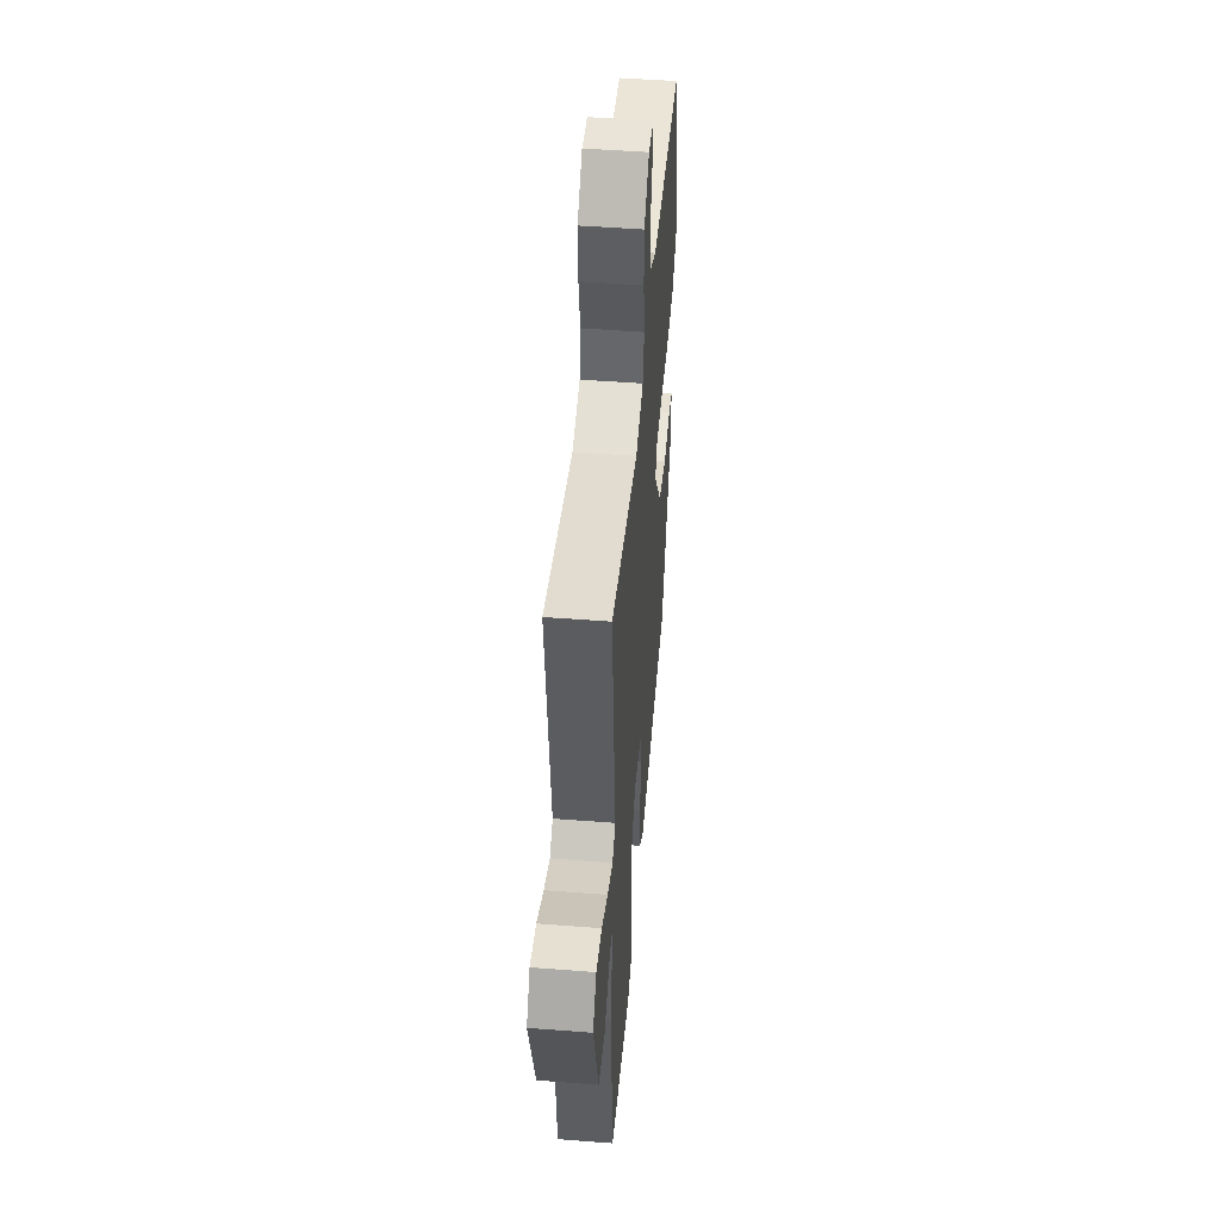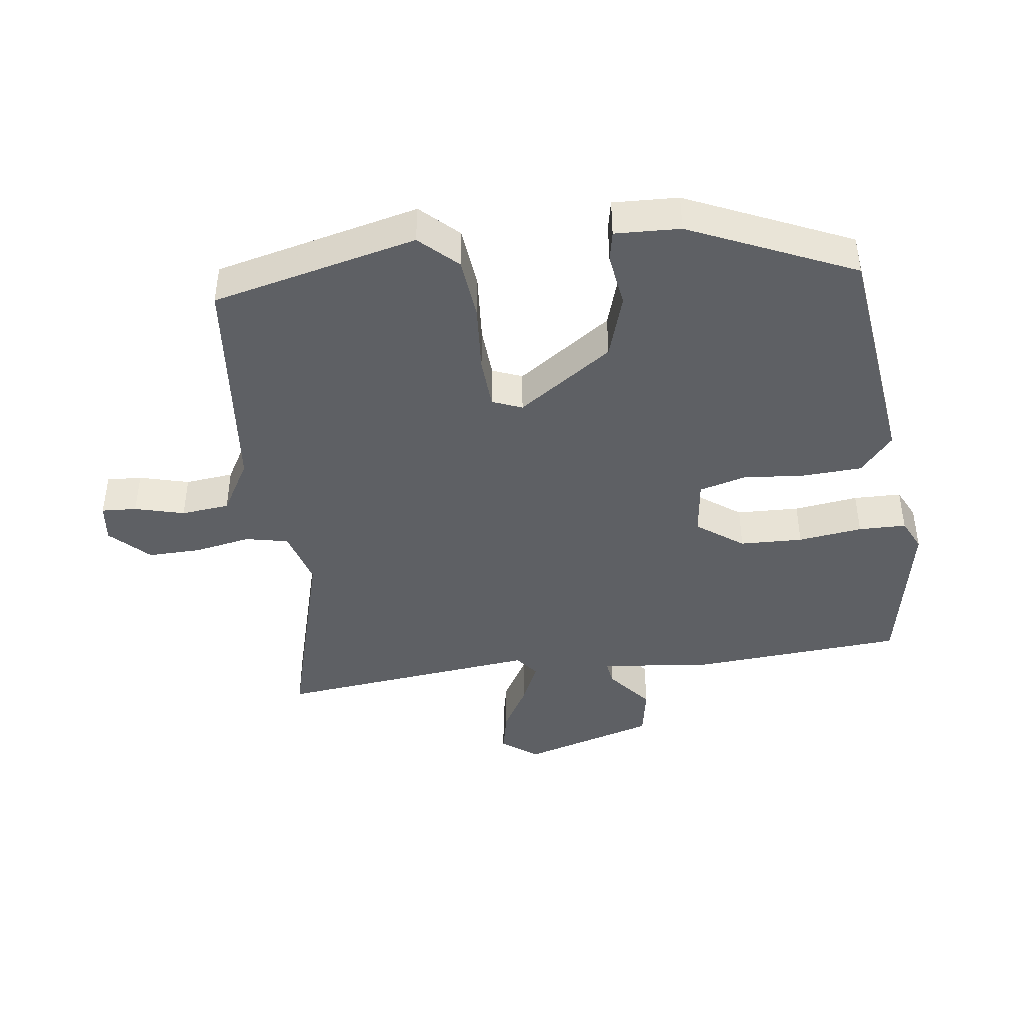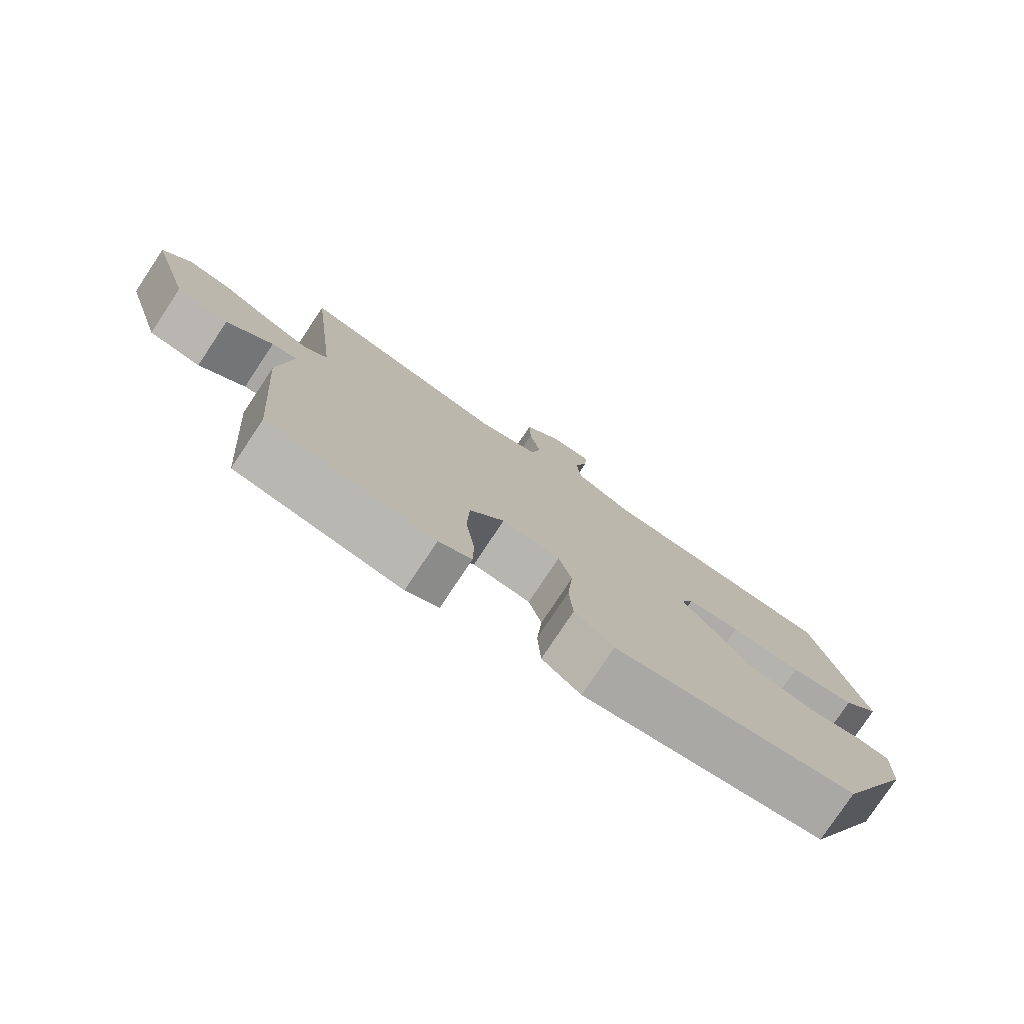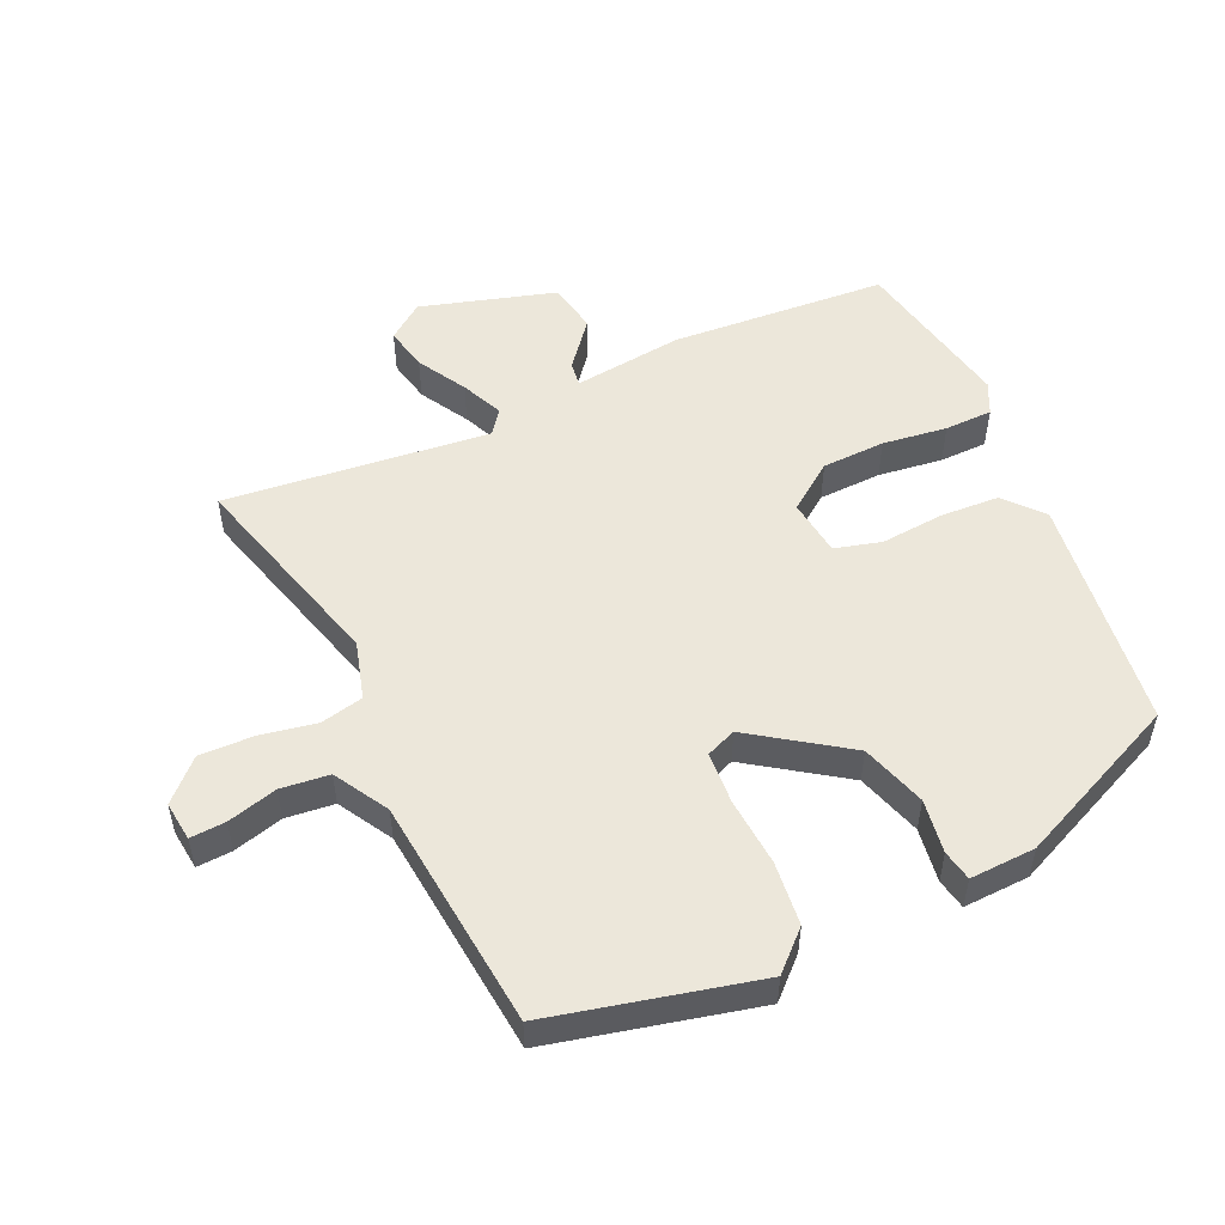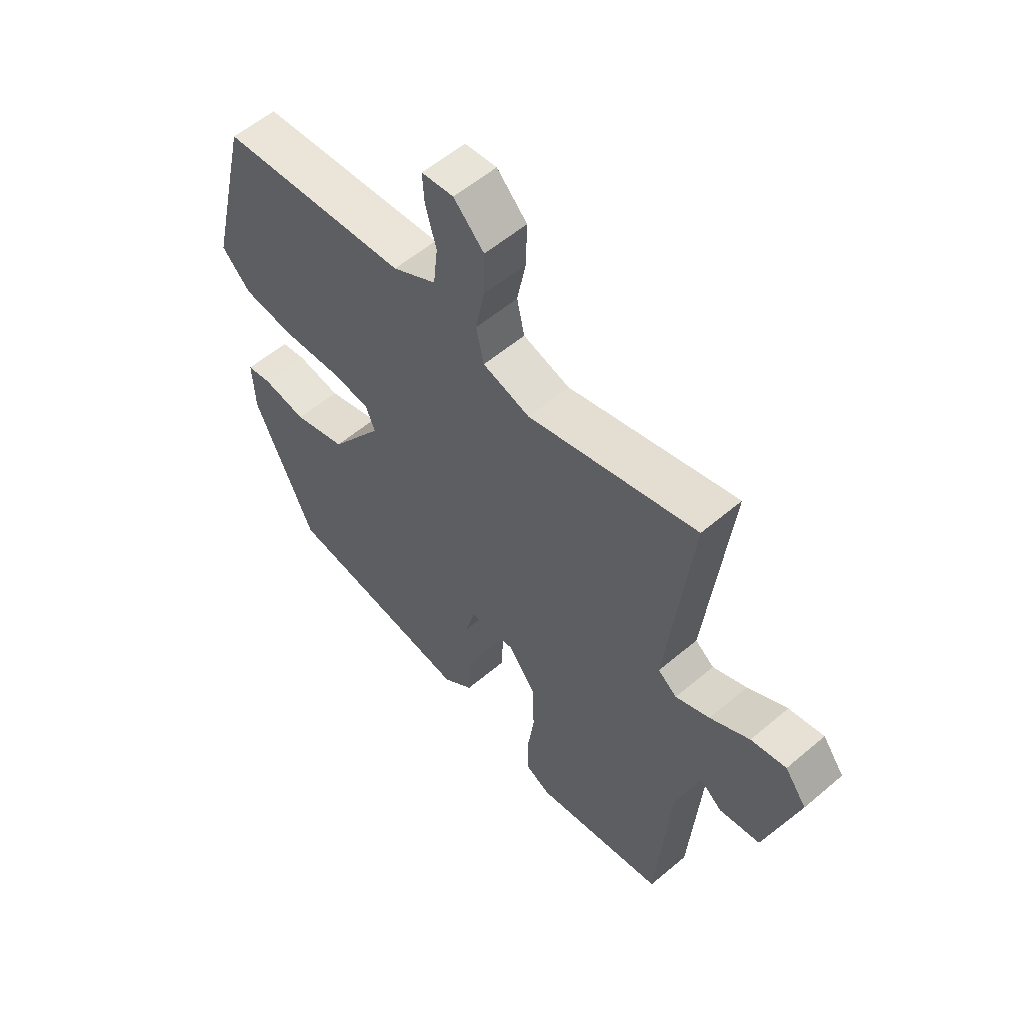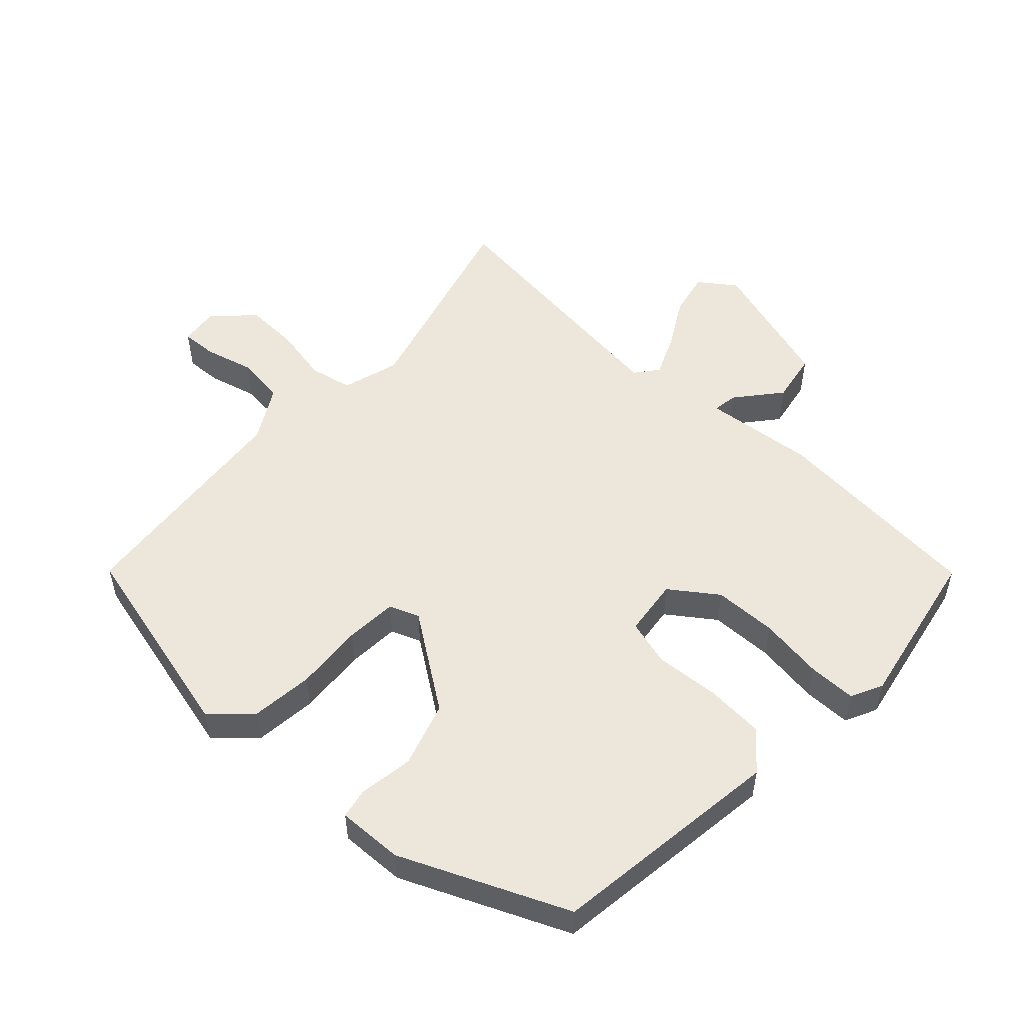
<metadata>
{"format":"obj","ext":"obj","renderer":"f3d","projection":"perspective","resolution":1024,"background":"white","views":[{"elev":49.4,"azim":-85.1,"up":"+Z"},{"elev":-43.1,"azim":97.5,"up":"+Y"},{"elev":-78.5,"azim":-33.6,"up":"+Z"},{"elev":52.9,"azim":65.4,"up":"+Y"},{"elev":57.0,"azim":-131.5,"up":"+Z"},{"elev":52.9,"azim":133.3,"up":"+Y"}]}
</metadata>
<code>
v -0.498 0.07 0.541
v -0.186 0.07 0.454
v -0.099 0.07 0.479
v -0.085 0.07 0.544
v -0.101 0.07 0.628
v -0.103 0.07 0.709
v -0.047 0.07 0.766
v 0.012 0.07 0.759
v 0.009 0.07 0.706
v -0.011 0.07 0.631
v -0.003 0.07 0.558
v 0.078 0.07 0.511
v 0.427 0.07 0.476
v 0.501 0.07 0.166
v 0.448 0.07 0.11
v 0.353 0.07 0.1
v 0.249 0.07 0.108
v 0.171 0.07 0.103
v 0.153 0.07 0.058
v 0.251 0.07 -0.084
v 0.349 0.07 -0.115
v 0.43 0.07 -0.103
v 0.476 0.07 -0.112
v 0.472 0.07 -0.211
v 0.361 0.07 -0.46
v 0.008 0.07 -0.504
v -0.049 0.07 -0.455
v -0.054 0.07 -0.367
v -0.046 0.07 -0.271
v -0.065 0.07 -0.201
v -0.151 0.07 -0.19
v -0.202 0.07 -0.26
v -0.205 0.07 -0.355
v -0.192 0.07 -0.452
v -0.193 0.07 -0.524
v -0.241 0.07 -0.547
v -0.485 0.07 -0.499
v -0.509 0.07 -0.174
v -0.49 0.07 -0.009
v -0.527 0.07 -0.014
v -0.594 0.07 -0.069
v -0.67 0.07 -0.055
v -0.73 0.07 0.147
v -0.69 0.07 0.201
v -0.625 0.07 0.187
v -0.552 0.07 0.145
v -0.489 0.07 0.117
v -0.454 0.07 0.144
v -0.498 0 0.541
v -0.186 0 0.454
v -0.099 0 0.479
v -0.085 0 0.544
v -0.101 0 0.628
v -0.103 0 0.709
v -0.047 0 0.766
v 0.012 0 0.759
v 0.009 0 0.706
v -0.011 0 0.631
v -0.003 0 0.558
v 0.078 0 0.511
v 0.427 0 0.476
v 0.501 0 0.166
v 0.448 0 0.11
v 0.353 0 0.1
v 0.249 0 0.108
v 0.171 0 0.103
v 0.153 0 0.058
v 0.251 0 -0.084
v 0.349 0 -0.115
v 0.43 0 -0.103
v 0.476 0 -0.112
v 0.472 0 -0.211
v 0.361 0 -0.46
v 0.008 0 -0.504
v -0.049 0 -0.455
v -0.054 0 -0.367
v -0.046 0 -0.271
v -0.065 0 -0.201
v -0.151 0 -0.19
v -0.202 0 -0.26
v -0.205 0 -0.355
v -0.192 0 -0.452
v -0.193 0 -0.524
v -0.241 0 -0.547
v -0.485 0 -0.499
v -0.509 0 -0.174
v -0.49 0 -0.009
v -0.527 0 -0.014
v -0.594 0 -0.069
v -0.67 0 -0.055
v -0.73 0 0.147
v -0.69 0 0.201
v -0.625 0 0.187
v -0.552 0 0.145
v -0.489 0 0.117
v -0.454 0 0.144
f 43 44 45 46
f 43 46 47
f 40 41 42 43
f 39 40 43 47
f 36 37 38 39
f 36 39 47 48
f 33 34 35 36
f 32 33 36 48
f 26 27 28 29
f 24 25 26 29
f 24 29 30
f 21 22 23 24
f 20 21 24 30
f 19 20 30 31
f 14 15 16 17
f 12 13 14 17
f 11 12 17 18
f 7 8 9 10
f 7 10 11
f 4 5 6 7
f 4 7 11
f 3 4 11 18
f 32 48 1 2
f 31 32 2 3
f 3 18 19 31
f 94 93 92 91
f 95 94 91
f 91 90 89 88
f 95 91 88 87
f 87 86 85 84
f 96 95 87 84
f 84 83 82 81
f 96 84 81 80
f 77 76 75 74
f 77 74 73 72
f 78 77 72
f 72 71 70 69
f 78 72 69 68
f 79 78 68 67
f 65 64 63 62
f 65 62 61 60
f 66 65 60 59
f 58 57 56 55
f 59 58 55
f 55 54 53 52
f 59 55 52
f 66 59 52 51
f 50 49 96 80
f 51 50 80 79
f 79 67 66 51
f 1 49 50 2
f 2 50 51 3
f 3 51 52 4
f 4 52 53 5
f 5 53 54 6
f 6 54 55 7
f 7 55 56 8
f 8 56 57 9
f 9 57 58 10
f 10 58 59 11
f 11 59 60 12
f 12 60 61 13
f 13 61 62 14
f 14 62 63 15
f 15 63 64 16
f 16 64 65 17
f 17 65 66 18
f 18 66 67 19
f 19 67 68 20
f 20 68 69 21
f 21 69 70 22
f 22 70 71 23
f 23 71 72 24
f 24 72 73 25
f 25 73 74 26
f 26 74 75 27
f 27 75 76 28
f 28 76 77 29
f 29 77 78 30
f 30 78 79 31
f 31 79 80 32
f 32 80 81 33
f 33 81 82 34
f 34 82 83 35
f 35 83 84 36
f 36 84 85 37
f 37 85 86 38
f 38 86 87 39
f 39 87 88 40
f 40 88 89 41
f 41 89 90 42
f 42 90 91 43
f 43 91 92 44
f 44 92 93 45
f 45 93 94 46
f 46 94 95 47
f 47 95 96 48
f 48 96 49 1

</code>
